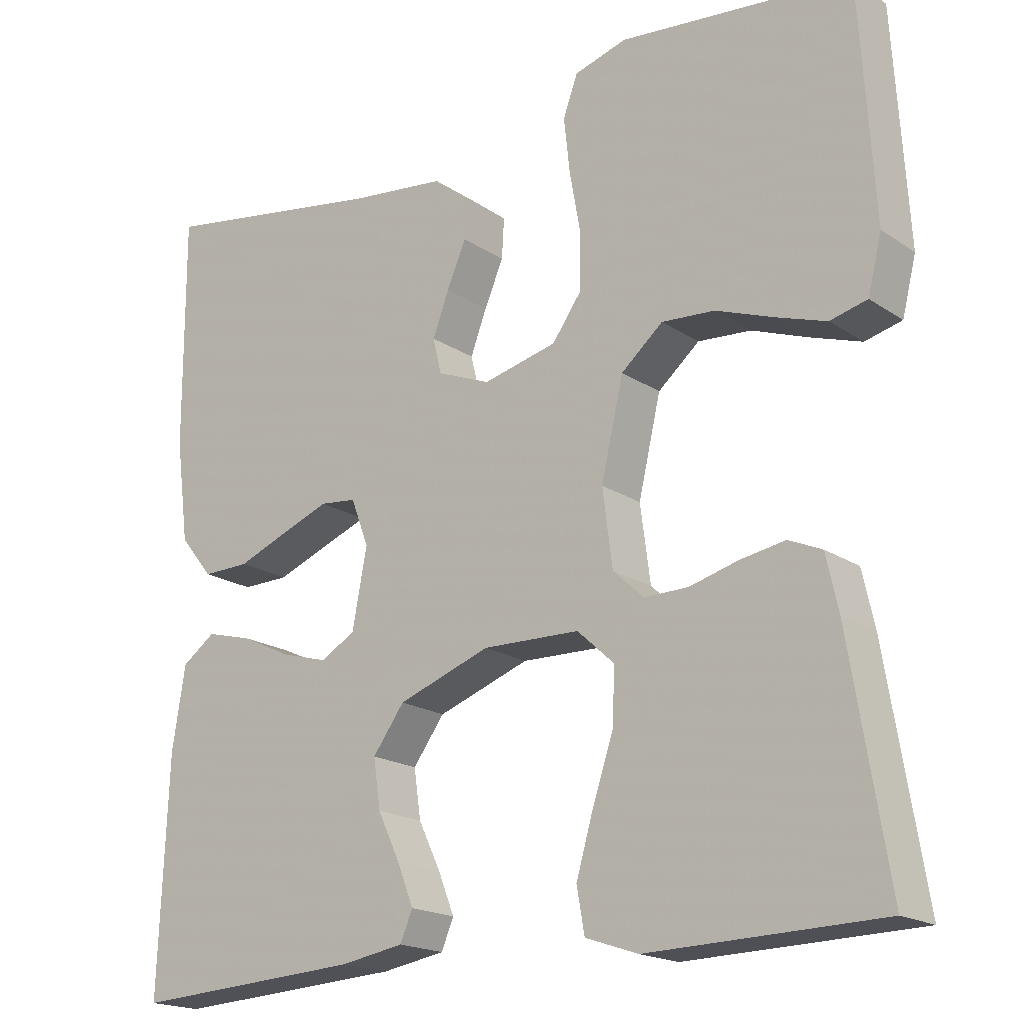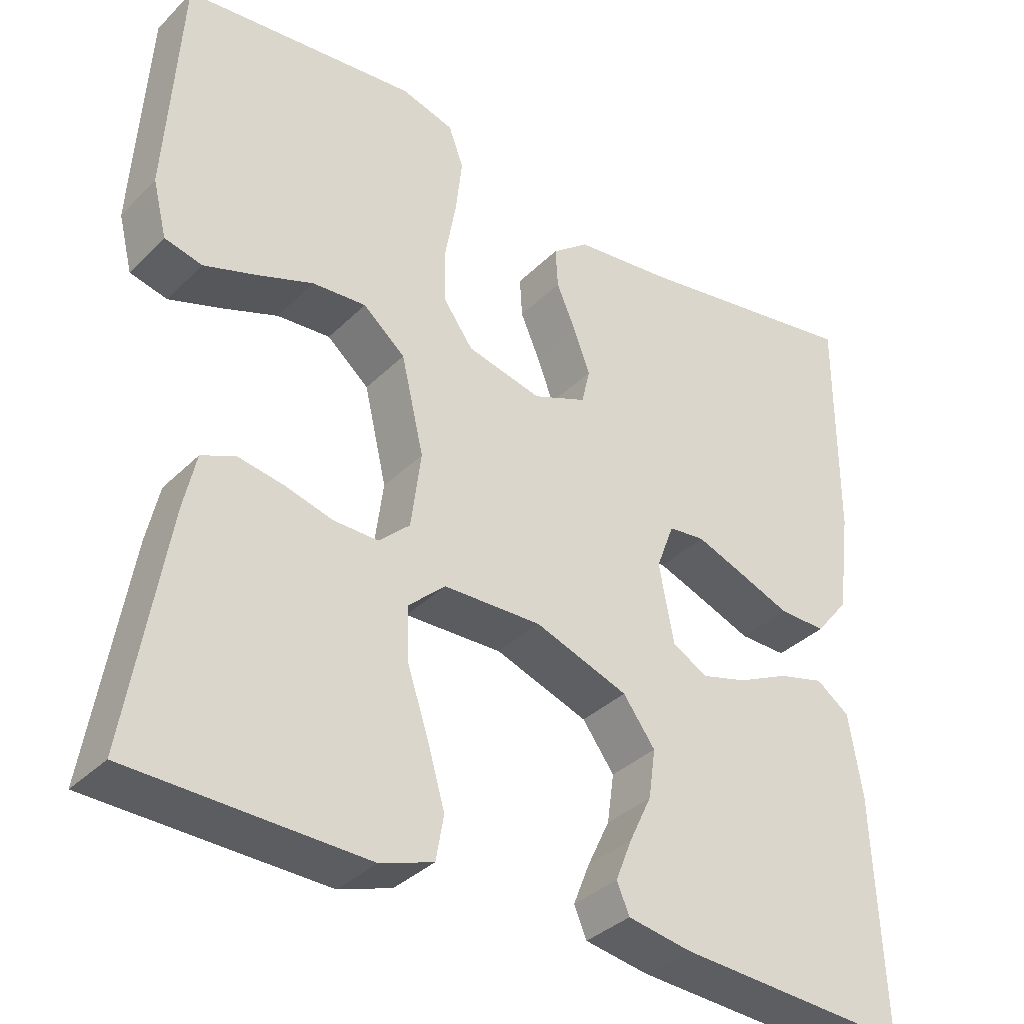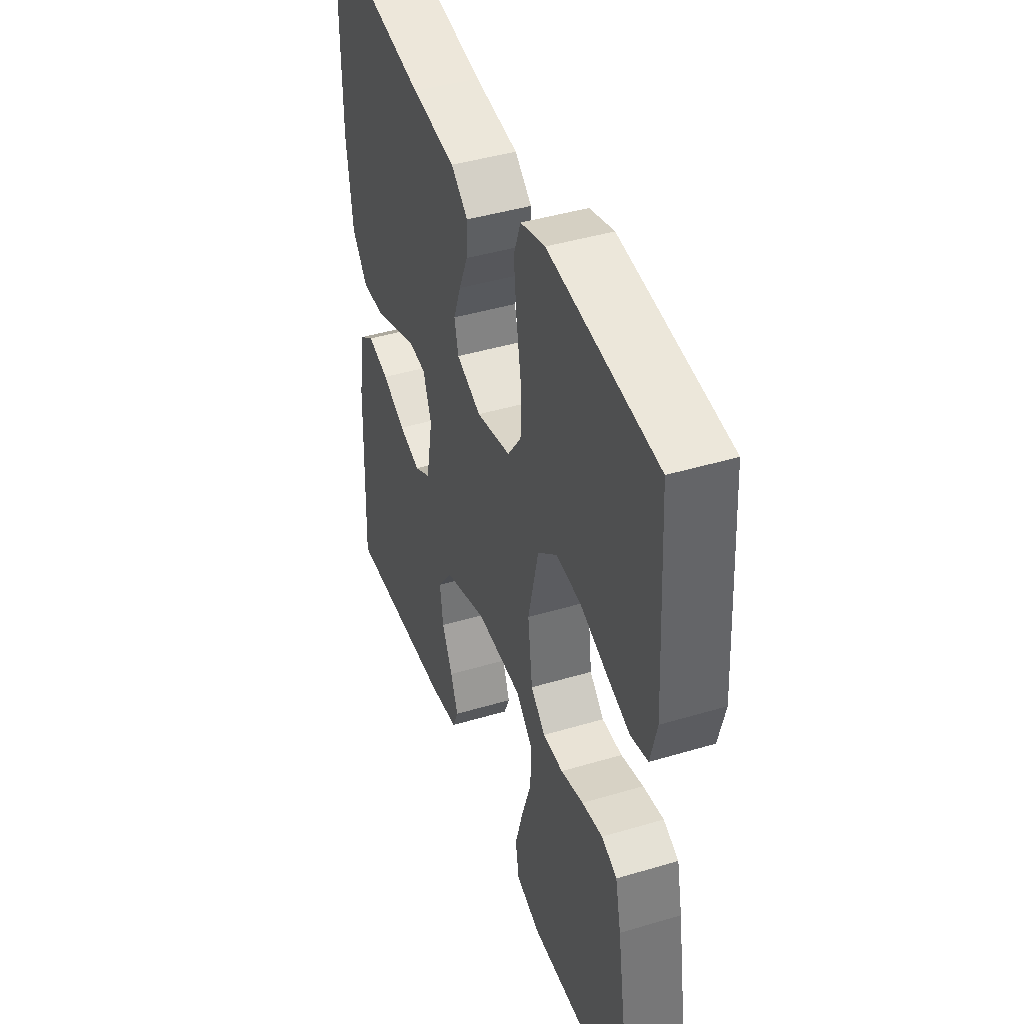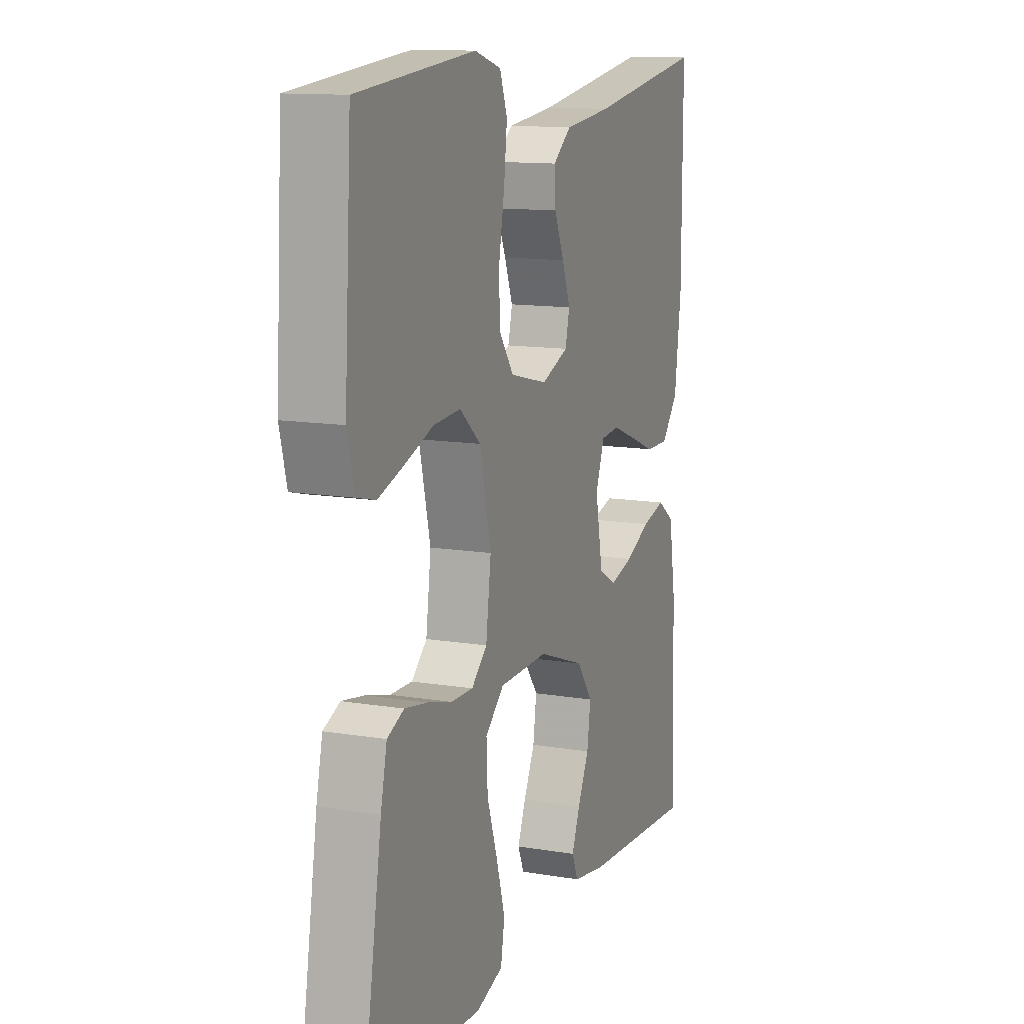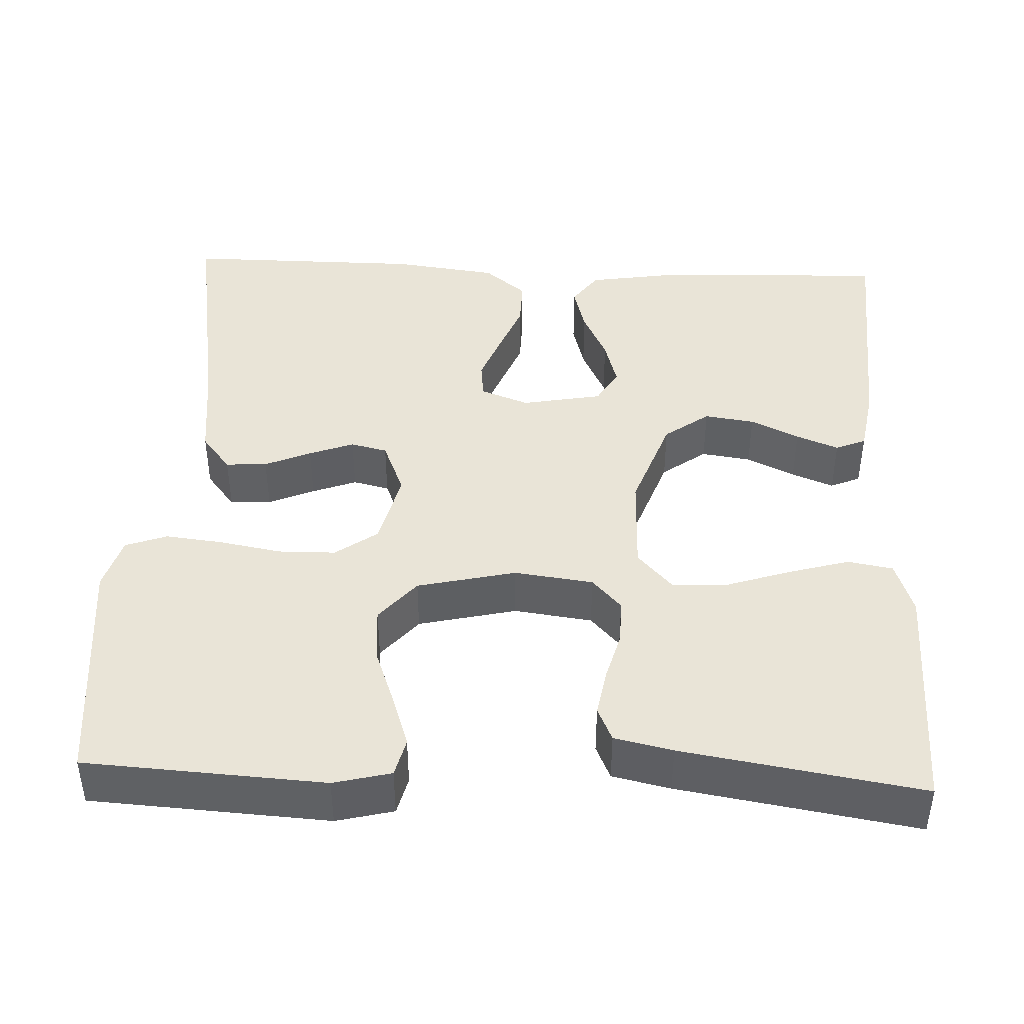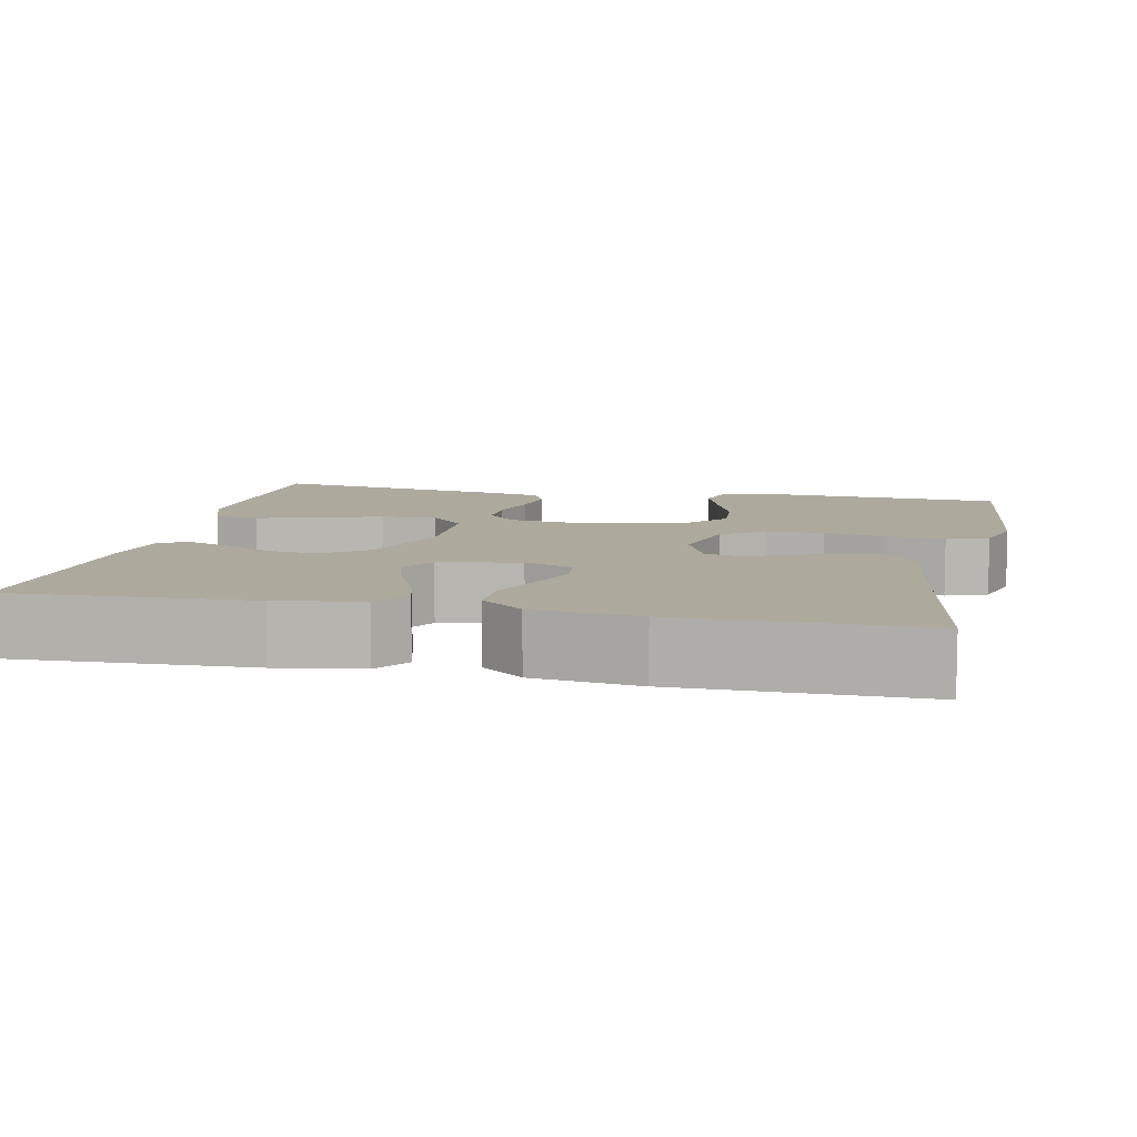
<metadata>
{"format":"obj","ext":"obj","renderer":"f3d","projection":"perspective","resolution":1024,"background":"white","views":[{"elev":-18.6,"azim":38.4,"up":"+Z"},{"elev":-35.6,"azim":141.9,"up":"+Z"},{"elev":43.2,"azim":70.5,"up":"+Z"},{"elev":12.4,"azim":111.4,"up":"+Z"},{"elev":42.9,"azim":92.5,"up":"+Y"},{"elev":8.8,"azim":-78.0,"up":"+Y"}]}
</metadata>
<code>
v -0.5 0.07 -0.5
v -0.488 0.07 -0.2
v -0.471 0.07 -0.094
v -0.428 0.07 -0.063
v -0.368 0.07 -0.079
v -0.303 0.07 -0.11
v -0.243 0.07 -0.127
v -0.198 0.07 -0.101
v -0.179 0.07 0
v -0.202 0.07 0.061
v -0.249 0.07 0.066
v -0.312 0.07 0.042
v -0.378 0.07 0.016
v -0.439 0.07 0.015
v -0.482 0.07 0.068
v -0.499 0.07 0.2
v -0.5 0.07 0.5
v -0.2 0.07 0.451
v -0.078 0.07 0.437
v -0.031 0.07 0.4
v -0.034 0.07 0.348
v -0.059 0.07 0.29
v -0.08 0.07 0.234
v -0.069 0.07 0.188
v 0 0.07 0.16
v 0.096 0.07 0.183
v 0.134 0.07 0.236
v 0.135 0.07 0.308
v 0.121 0.07 0.386
v 0.113 0.07 0.458
v 0.132 0.07 0.51
v 0.2 0.07 0.53
v 0.5 0.07 0.5
v 0.518 0.07 0.2
v 0.5 0.07 0.128
v 0.452 0.07 0.116
v 0.386 0.07 0.138
v 0.313 0.07 0.165
v 0.244 0.07 0.17
v 0.19 0.07 0.124
v 0.161 0.07 0
v 0.174 0.07 -0.099
v 0.214 0.07 -0.136
v 0.271 0.07 -0.135
v 0.334 0.07 -0.118
v 0.392 0.07 -0.108
v 0.435 0.07 -0.127
v 0.451 0.07 -0.2
v 0.5 0.07 -0.5
v 0.2 0.07 -0.508
v 0.132 0.07 -0.485
v 0.122 0.07 -0.428
v 0.144 0.07 -0.352
v 0.171 0.07 -0.271
v 0.174 0.07 -0.201
v 0.126 0.07 -0.157
v 0 0.07 -0.154
v -0.12 0.07 -0.197
v -0.161 0.07 -0.253
v -0.152 0.07 -0.316
v -0.123 0.07 -0.377
v -0.102 0.07 -0.43
v -0.118 0.07 -0.468
v -0.2 0.07 -0.482
v -0.5 0 -0.5
v -0.488 0 -0.2
v -0.471 0 -0.094
v -0.428 0 -0.063
v -0.368 0 -0.079
v -0.303 0 -0.11
v -0.243 0 -0.127
v -0.198 0 -0.101
v -0.179 0 0
v -0.202 0 0.061
v -0.249 0 0.066
v -0.312 0 0.042
v -0.378 0 0.016
v -0.439 0 0.015
v -0.482 0 0.068
v -0.499 0 0.2
v -0.5 0 0.5
v -0.2 0 0.451
v -0.078 0 0.437
v -0.031 0 0.4
v -0.034 0 0.348
v -0.059 0 0.29
v -0.08 0 0.234
v -0.069 0 0.188
v 0 0 0.16
v 0.096 0 0.183
v 0.134 0 0.236
v 0.135 0 0.308
v 0.121 0 0.386
v 0.113 0 0.458
v 0.132 0 0.51
v 0.2 0 0.53
v 0.5 0 0.5
v 0.518 0 0.2
v 0.5 0 0.128
v 0.452 0 0.116
v 0.386 0 0.138
v 0.313 0 0.165
v 0.244 0 0.17
v 0.19 0 0.124
v 0.161 0 0
v 0.174 0 -0.099
v 0.214 0 -0.136
v 0.271 0 -0.135
v 0.334 0 -0.118
v 0.392 0 -0.108
v 0.435 0 -0.127
v 0.451 0 -0.2
v 0.5 0 -0.5
v 0.2 0 -0.508
v 0.132 0 -0.485
v 0.122 0 -0.428
v 0.144 0 -0.352
v 0.171 0 -0.271
v 0.174 0 -0.201
v 0.126 0 -0.157
v 0 0 -0.154
v -0.12 0 -0.197
v -0.161 0 -0.253
v -0.152 0 -0.316
v -0.123 0 -0.377
v -0.102 0 -0.43
v -0.118 0 -0.468
v -0.2 0 -0.482
f 60 61 62 63
f 60 63 64 1
f 51 52 53 54
f 49 50 51 54
f 49 54 55
f 48 49 55
f 47 48 55 56
f 44 45 46 47
f 35 36 37 38
f 33 34 35 38
f 33 38 39
f 32 33 39 40
f 28 29 30 31
f 28 31 32 40
f 19 20 21 22
f 18 19 22 23
f 17 18 23 24
f 15 16 17 24
f 12 13 14 15
f 11 12 15 24
f 3 4 5 6
f 3 6 7
f 2 3 7
f 59 60 1 2
f 58 59 2 7
f 57 58 7 8
f 44 47 56 57
f 43 44 57
f 42 43 57 8
f 41 42 8 9
f 27 28 40 41
f 26 27 41
f 25 26 41 9
f 10 11 24 25
f 9 10 25
f 127 126 125 124
f 65 128 127 124
f 118 117 116 115
f 118 115 114 113
f 119 118 113
f 119 113 112
f 120 119 112 111
f 111 110 109 108
f 102 101 100 99
f 102 99 98 97
f 103 102 97
f 104 103 97 96
f 95 94 93 92
f 104 96 95 92
f 86 85 84 83
f 87 86 83 82
f 88 87 82 81
f 88 81 80 79
f 79 78 77 76
f 88 79 76 75
f 70 69 68 67
f 71 70 67
f 71 67 66
f 66 65 124 123
f 71 66 123 122
f 72 71 122 121
f 121 120 111 108
f 121 108 107
f 72 121 107 106
f 73 72 106 105
f 105 104 92 91
f 105 91 90
f 73 105 90 89
f 89 88 75 74
f 89 74 73
f 1 65 66 2
f 2 66 67 3
f 3 67 68 4
f 4 68 69 5
f 5 69 70 6
f 6 70 71 7
f 7 71 72 8
f 8 72 73 9
f 9 73 74 10
f 10 74 75 11
f 11 75 76 12
f 12 76 77 13
f 13 77 78 14
f 14 78 79 15
f 15 79 80 16
f 16 80 81 17
f 17 81 82 18
f 18 82 83 19
f 19 83 84 20
f 20 84 85 21
f 21 85 86 22
f 22 86 87 23
f 23 87 88 24
f 24 88 89 25
f 25 89 90 26
f 26 90 91 27
f 27 91 92 28
f 28 92 93 29
f 29 93 94 30
f 30 94 95 31
f 31 95 96 32
f 32 96 97 33
f 33 97 98 34
f 34 98 99 35
f 35 99 100 36
f 36 100 101 37
f 37 101 102 38
f 38 102 103 39
f 39 103 104 40
f 40 104 105 41
f 41 105 106 42
f 42 106 107 43
f 43 107 108 44
f 44 108 109 45
f 45 109 110 46
f 46 110 111 47
f 47 111 112 48
f 48 112 113 49
f 49 113 114 50
f 50 114 115 51
f 51 115 116 52
f 52 116 117 53
f 53 117 118 54
f 54 118 119 55
f 55 119 120 56
f 56 120 121 57
f 57 121 122 58
f 58 122 123 59
f 59 123 124 60
f 60 124 125 61
f 61 125 126 62
f 62 126 127 63
f 63 127 128 64
f 64 128 65 1

</code>
